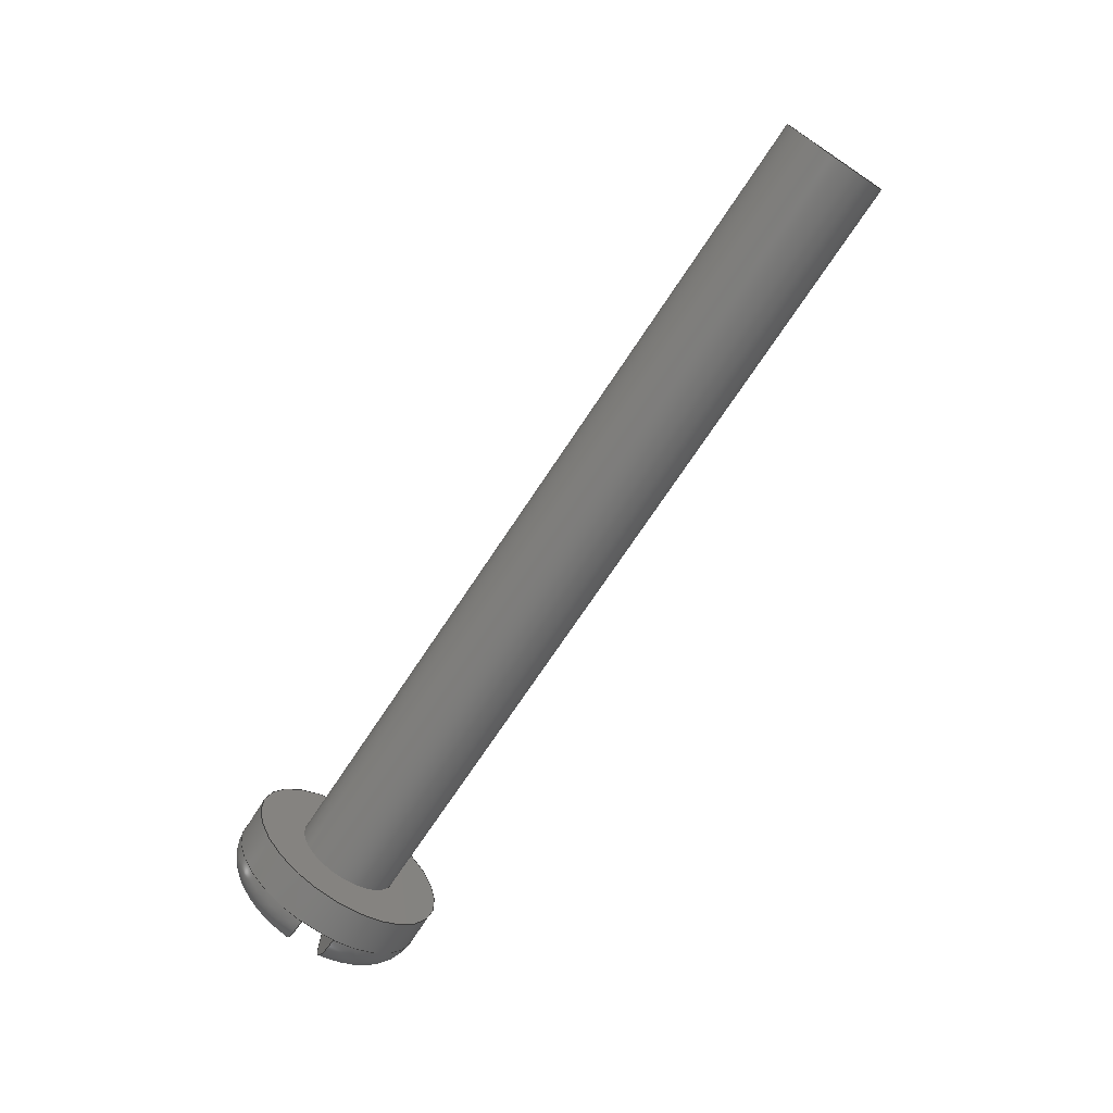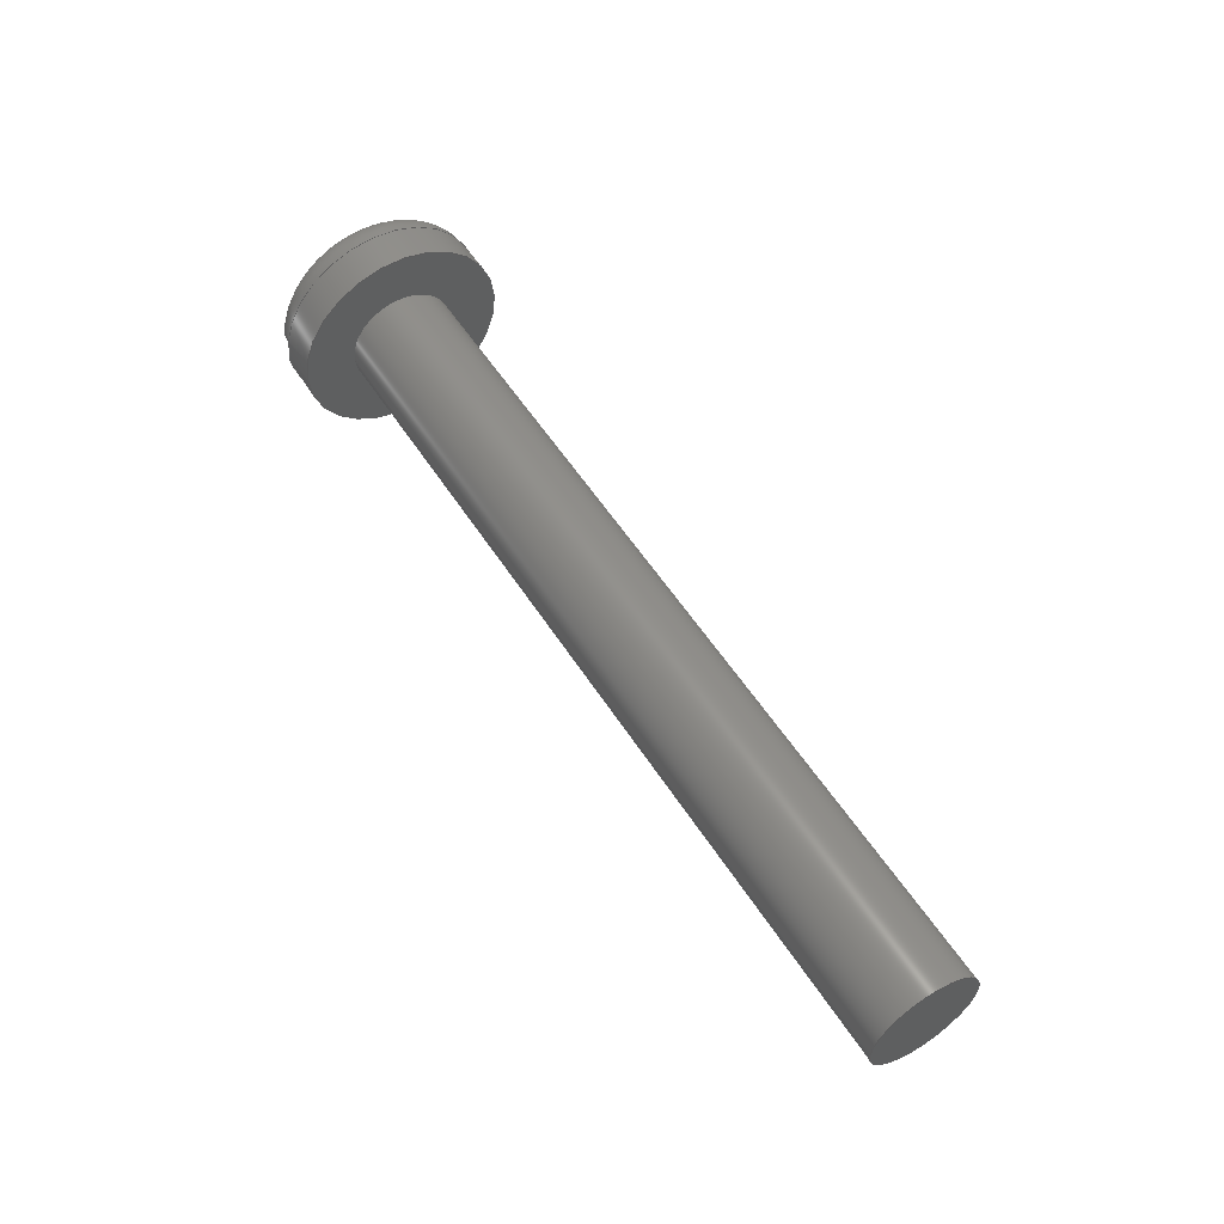
<metadata>
{"format":"step","ext":"stp","renderer":"f3d","projection":"perspective","resolution":1024,"background":"white","views":[{"elev":-72.8,"azim":56.4,"up":"+Z"},{"elev":55.2,"azim":57.9,"up":"+Y"}]}
</metadata>
<code>
ISO-10303-21;
DATA;
#1=MECHANICAL_DESIGN_GEOMETRIC_PRESENTATION_REPRESENTATION('',(#4),#328);
#2=SHAPE_REPRESENTATION_RELATIONSHIP('SRR','None',#340,#3);
#3=ADVANCED_BREP_SHAPE_REPRESENTATION('',(#5),#327);
#4=STYLED_ITEM('',(#349),#5);
#5=MANIFOLD_SOLID_BREP('Solid1',#163);
#6=TOROIDAL_SURFACE('',#184,0.0785,0.044);
#7=TOROIDAL_SURFACE('',#188,0.0785,0.044);
#8=B_SPLINE_CURVE_WITH_KNOTS('',3,(#273,#274,#275,#276,#277,#278,#279,
#280,#281,#282),.UNSPECIFIED.,.F.,.F.,(4,2,2,2,4),(0,0.04109,
0.08252,0.1246,0.1677),.UNSPECIFIED.);
#9=B_SPLINE_CURVE_WITH_KNOTS('',3,(#284,#285,#286,#287,#288,#289,#290,
#291,#292,#293),.UNSPECIFIED.,.F.,.F.,(4,2,2,2,4),(0.5133,0.5565,
0.5985,0.6399,0.681),.UNSPECIFIED.);
#10=B_SPLINE_CURVE_WITH_KNOTS('',3,(#300,#301,#302,#303,#304,#305,#306,
#307,#308,#309),.UNSPECIFIED.,.F.,.F.,(4,2,2,2,4),(0,0.04109,
0.08252,0.1246,0.1677),.UNSPECIFIED.);
#11=B_SPLINE_CURVE_WITH_KNOTS('',3,(#311,#312,#313,#314,#315,#316,#317,
#318,#319,#320),.UNSPECIFIED.,.F.,.F.,(4,2,2,2,4),(0.5133,0.5565,
0.5985,0.6399,0.681),.UNSPECIFIED.);
#12=LINE('',#256,#20);
#13=LINE('',#260,#21);
#14=LINE('',#264,#22);
#15=LINE('',#267,#23);
#16=LINE('',#269,#24);
#17=LINE('',#270,#25);
#18=LINE('',#294,#26);
#19=LINE('',#321,#27);
#20=VECTOR('',#209,0.001);
#21=VECTOR('',#212,0.001);
#22=VECTOR('',#215,0.001);
#23=VECTOR('',#218,0.001);
#24=VECTOR('',#221,0.2412);
#25=VECTOR('',#222,0.2412);
#26=VECTOR('',#225,0.151);
#27=VECTOR('',#234,0.151);
#28=FACE_BOUND('',#46,.T.);
#29=FACE_BOUND('',#48,.T.);
#30=FACE_BOUND('',#50,.T.);
#31=CYLINDRICAL_SURFACE('',#173,0.0625);
#32=CYLINDRICAL_SURFACE('',#177,0.1225);
#33=FACE_OUTER_BOUND('',#44,.T.);
#34=FACE_OUTER_BOUND('',#45,.T.);
#35=FACE_OUTER_BOUND('',#47,.T.);
#36=FACE_OUTER_BOUND('',#49,.T.);
#37=FACE_OUTER_BOUND('',#51,.T.);
#38=FACE_OUTER_BOUND('',#52,.T.);
#39=FACE_OUTER_BOUND('',#53,.T.);
#40=FACE_OUTER_BOUND('',#54,.T.);
#41=FACE_OUTER_BOUND('',#55,.T.);
#42=FACE_OUTER_BOUND('',#56,.T.);
#43=FACE_OUTER_BOUND('',#57,.T.);
#44=EDGE_LOOP('',(#103));
#45=EDGE_LOOP('',(#104));
#46=EDGE_LOOP('',(#105));
#47=EDGE_LOOP('',(#106));
#48=EDGE_LOOP('',(#107));
#49=EDGE_LOOP('',(#108));
#50=EDGE_LOOP('',(#109,#110,#111,#112,#113,#114,#115,#116));
#51=EDGE_LOOP('',(#117,#118,#119,#120));
#52=EDGE_LOOP('',(#121,#122,#123,#124,#125,#126));
#53=EDGE_LOOP('',(#127,#128,#129,#130));
#54=EDGE_LOOP('',(#131,#132));
#55=EDGE_LOOP('',(#133,#134,#135,#136,#137,#138));
#56=EDGE_LOOP('',(#139,#140,#141,#142));
#57=EDGE_LOOP('',(#143,#144));
#58=CIRCLE('',#172,0.0625);
#59=CIRCLE('',#174,0.0625);
#60=CIRCLE('',#176,0.1225);
#61=CIRCLE('',#178,0.1225);
#62=CIRCLE('',#179,0.1225);
#63=CIRCLE('',#180,0.1225);
#64=CIRCLE('',#181,0.1225);
#65=CIRCLE('',#185,0.0785);
#66=CIRCLE('',#189,0.0785);
#67=VERTEX_POINT('',#243);
#68=VERTEX_POINT('',#246);
#69=VERTEX_POINT('',#249);
#70=VERTEX_POINT('',#252);
#71=VERTEX_POINT('',#253);
#72=VERTEX_POINT('',#255);
#73=VERTEX_POINT('',#257);
#74=VERTEX_POINT('',#259);
#75=VERTEX_POINT('',#261);
#76=VERTEX_POINT('',#263);
#77=VERTEX_POINT('',#265);
#78=VERTEX_POINT('',#272);
#79=VERTEX_POINT('',#283);
#80=VERTEX_POINT('',#299);
#81=VERTEX_POINT('',#310);
#82=EDGE_CURVE('',#67,#67,#58,.T.);
#83=EDGE_CURVE('',#68,#68,#59,.T.);
#84=EDGE_CURVE('',#69,#69,#60,.T.);
#85=EDGE_CURVE('',#70,#71,#61,.T.);
#86=EDGE_CURVE('',#72,#71,#12,.T.);
#87=EDGE_CURVE('',#72,#73,#62,.T.);
#88=EDGE_CURVE('',#74,#73,#13,.T.);
#89=EDGE_CURVE('',#74,#75,#63,.T.);
#90=EDGE_CURVE('',#76,#75,#14,.T.);
#91=EDGE_CURVE('',#76,#77,#64,.T.);
#92=EDGE_CURVE('',#70,#77,#15,.T.);
#93=EDGE_CURVE('',#71,#74,#16,.T.);
#94=EDGE_CURVE('',#75,#70,#17,.T.);
#95=EDGE_CURVE('',#72,#78,#8,.T.);
#96=EDGE_CURVE('',#79,#73,#9,.T.);
#97=EDGE_CURVE('',#78,#79,#18,.T.);
#98=EDGE_CURVE('',#78,#79,#65,.T.);
#99=EDGE_CURVE('',#76,#80,#10,.T.);
#100=EDGE_CURVE('',#81,#77,#11,.T.);
#101=EDGE_CURVE('',#80,#81,#19,.T.);
#102=EDGE_CURVE('',#80,#81,#66,.T.);
#103=ORIENTED_EDGE('',*,*,#82,.F.);
#104=ORIENTED_EDGE('',*,*,#82,.T.);
#105=ORIENTED_EDGE('',*,*,#83,.T.);
#106=ORIENTED_EDGE('',*,*,#84,.F.);
#107=ORIENTED_EDGE('',*,*,#83,.F.);
#108=ORIENTED_EDGE('',*,*,#84,.T.);
#109=ORIENTED_EDGE('',*,*,#85,.T.);
#110=ORIENTED_EDGE('',*,*,#86,.F.);
#111=ORIENTED_EDGE('',*,*,#87,.T.);
#112=ORIENTED_EDGE('',*,*,#88,.F.);
#113=ORIENTED_EDGE('',*,*,#89,.T.);
#114=ORIENTED_EDGE('',*,*,#90,.F.);
#115=ORIENTED_EDGE('',*,*,#91,.T.);
#116=ORIENTED_EDGE('',*,*,#92,.F.);
#117=ORIENTED_EDGE('',*,*,#93,.F.);
#118=ORIENTED_EDGE('',*,*,#85,.F.);
#119=ORIENTED_EDGE('',*,*,#94,.F.);
#120=ORIENTED_EDGE('',*,*,#89,.F.);
#121=ORIENTED_EDGE('',*,*,#95,.F.);
#122=ORIENTED_EDGE('',*,*,#86,.T.);
#123=ORIENTED_EDGE('',*,*,#93,.T.);
#124=ORIENTED_EDGE('',*,*,#88,.T.);
#125=ORIENTED_EDGE('',*,*,#96,.F.);
#126=ORIENTED_EDGE('',*,*,#97,.F.);
#127=ORIENTED_EDGE('',*,*,#96,.T.);
#128=ORIENTED_EDGE('',*,*,#87,.F.);
#129=ORIENTED_EDGE('',*,*,#95,.T.);
#130=ORIENTED_EDGE('',*,*,#98,.T.);
#131=ORIENTED_EDGE('',*,*,#97,.T.);
#132=ORIENTED_EDGE('',*,*,#98,.F.);
#133=ORIENTED_EDGE('',*,*,#99,.F.);
#134=ORIENTED_EDGE('',*,*,#90,.T.);
#135=ORIENTED_EDGE('',*,*,#94,.T.);
#136=ORIENTED_EDGE('',*,*,#92,.T.);
#137=ORIENTED_EDGE('',*,*,#100,.F.);
#138=ORIENTED_EDGE('',*,*,#101,.F.);
#139=ORIENTED_EDGE('',*,*,#99,.T.);
#140=ORIENTED_EDGE('',*,*,#102,.T.);
#141=ORIENTED_EDGE('',*,*,#100,.T.);
#142=ORIENTED_EDGE('',*,*,#91,.F.);
#143=ORIENTED_EDGE('',*,*,#101,.T.);
#144=ORIENTED_EDGE('',*,*,#102,.F.);
#145=PLANE('',#171);
#146=PLANE('',#175);
#147=PLANE('',#182);
#148=PLANE('',#183);
#149=PLANE('',#186);
#150=PLANE('',#187);
#151=PLANE('',#190);
#152=ADVANCED_FACE('',(#33),#145,.T.);
#153=ADVANCED_FACE('',(#34,#28),#31,.T.);
#154=ADVANCED_FACE('',(#35,#29),#146,.F.);
#155=ADVANCED_FACE('',(#36,#30),#32,.T.);
#156=ADVANCED_FACE('',(#37),#147,.T.);
#157=ADVANCED_FACE('',(#38),#148,.F.);
#158=ADVANCED_FACE('',(#39),#6,.T.);
#159=ADVANCED_FACE('',(#40),#149,.T.);
#160=ADVANCED_FACE('',(#41),#150,.F.);
#161=ADVANCED_FACE('',(#42),#7,.T.);
#162=ADVANCED_FACE('',(#43),#151,.T.);
#163=CLOSED_SHELL('',(#152,#153,#154,#155,#156,#157,#158,#159,#160,#161,
#162));
#164=DATE_TIME_ROLE('creation_date');
#165=APPLIED_DATE_AND_TIME_ASSIGNMENT(#166,#164,(#342));
#166=DATE_AND_TIME(#167,#168);
#167=CALENDAR_DATE(2016,16,12);
#168=LOCAL_TIME(17,15,37,#169);
#169=COORDINATED_UNIVERSAL_TIME_OFFSET(0,0,.BEHIND.);
#170=AXIS2_PLACEMENT_3D('placement',#241,#191,#192);
#171=AXIS2_PLACEMENT_3D('',#242,#193,#194);
#172=AXIS2_PLACEMENT_3D('',#244,#195,#196);
#173=AXIS2_PLACEMENT_3D('',#245,#197,#198);
#174=AXIS2_PLACEMENT_3D('',#247,#199,#200);
#175=AXIS2_PLACEMENT_3D('',#248,#201,#202);
#176=AXIS2_PLACEMENT_3D('',#250,#203,#204);
#177=AXIS2_PLACEMENT_3D('',#251,#205,#206);
#178=AXIS2_PLACEMENT_3D('',#254,#207,#208);
#179=AXIS2_PLACEMENT_3D('',#258,#210,#211);
#180=AXIS2_PLACEMENT_3D('',#262,#213,#214);
#181=AXIS2_PLACEMENT_3D('',#266,#216,#217);
#182=AXIS2_PLACEMENT_3D('',#268,#219,#220);
#183=AXIS2_PLACEMENT_3D('',#271,#223,#224);
#184=AXIS2_PLACEMENT_3D('',#295,#226,#227);
#185=AXIS2_PLACEMENT_3D('',#296,#228,#229);
#186=AXIS2_PLACEMENT_3D('',#297,#230,#231);
#187=AXIS2_PLACEMENT_3D('',#298,#232,#233);
#188=AXIS2_PLACEMENT_3D('',#322,#235,#236);
#189=AXIS2_PLACEMENT_3D('',#323,#237,#238);
#190=AXIS2_PLACEMENT_3D('',#324,#239,#240);
#191=DIRECTION('axis',(0,0,1));
#192=DIRECTION('refdir',(1,0,0));
#193=DIRECTION('center_axis',(1,0,0));
#194=DIRECTION('ref_axis',(0,0,-1));
#195=DIRECTION('center_axis',(-1,0,0));
#196=DIRECTION('ref_axis',(0,0,1));
#197=DIRECTION('center_axis',(-1,0,0));
#198=DIRECTION('ref_axis',(0,0,1));
#199=DIRECTION('center_axis',(1,0,0));
#200=DIRECTION('ref_axis',(0,0,-1));
#201=DIRECTION('center_axis',(-1,0,0));
#202=DIRECTION('ref_axis',(0,0,1));
#203=DIRECTION('center_axis',(-1,0,0));
#204=DIRECTION('ref_axis',(0,0,1));
#205=DIRECTION('center_axis',(-1,0,0));
#206=DIRECTION('ref_axis',(0,0,1));
#207=DIRECTION('center_axis',(1,0,0));
#208=DIRECTION('ref_axis',(0,0,1));
#209=DIRECTION('',(1,-6.065e-12,-9.992e-13));
#210=DIRECTION('center_axis',(1,0,0));
#211=DIRECTION('ref_axis',(0,-0.1755,0.9845));
#212=DIRECTION('',(-1,6.078e-12,-1.041e-12));
#213=DIRECTION('center_axis',(1,0,0));
#214=DIRECTION('ref_axis',(0,0,-1));
#215=DIRECTION('',(1,6.065e-12,9.853e-13));
#216=DIRECTION('center_axis',(1,0,0));
#217=DIRECTION('ref_axis',(0,0.1755,-0.9845));
#218=DIRECTION('',(-1,-6.068e-12,1.041e-12));
#219=DIRECTION('center_axis',(-1,0,0));
#220=DIRECTION('ref_axis',(0,0,1));
#221=DIRECTION('',(0,0,-1));
#222=DIRECTION('',(0,0,1));
#223=DIRECTION('center_axis',(0,-1,0));
#224=DIRECTION('ref_axis',(0,0,-1));
#225=DIRECTION('',(0,0,-1));
#226=DIRECTION('center_axis',(-1,0,0));
#227=DIRECTION('ref_axis',(0,0,1));
#228=DIRECTION('center_axis',(1,0,0));
#229=DIRECTION('ref_axis',(0,-0.2739,0.9618));
#230=DIRECTION('center_axis',(-1,0,0));
#231=DIRECTION('ref_axis',(0,0,1));
#232=DIRECTION('center_axis',(0,1,0));
#233=DIRECTION('ref_axis',(0,0,1));
#234=DIRECTION('',(0,0,1));
#235=DIRECTION('center_axis',(-1,0,0));
#236=DIRECTION('ref_axis',(0,0,1));
#237=DIRECTION('center_axis',(1,0,0));
#238=DIRECTION('ref_axis',(0,0.2739,-0.9618));
#239=DIRECTION('center_axis',(-1,0,0));
#240=DIRECTION('ref_axis',(0,0,1));
#241=CARTESIAN_POINT('',(0,0,0));
#242=CARTESIAN_POINT('Origin',(1.089,0.0625,0));
#243=CARTESIAN_POINT('',(1.089,0,0.0625));
#244=CARTESIAN_POINT('Origin',(1.089,0,0));
#245=CARTESIAN_POINT('Origin',(-1,0,0));
#246=CARTESIAN_POINT('',(0.089,0,0.0625));
#247=CARTESIAN_POINT('Origin',(0.089,0,0));
#248=CARTESIAN_POINT('Origin',(0.089,0.0625,0));
#249=CARTESIAN_POINT('',(0.089,0,0.1225));
#250=CARTESIAN_POINT('Origin',(0.089,0,0));
#251=CARTESIAN_POINT('Origin',(-1,0,0));
#252=CARTESIAN_POINT('',(0.045,0.0215,0.1206));
#253=CARTESIAN_POINT('',(0.045,-0.0215,0.1206));
#254=CARTESIAN_POINT('Origin',(0.045,0,0));
#255=CARTESIAN_POINT('',(0.044,-0.0215,0.1206));
#256=CARTESIAN_POINT('',(0.044,-0.0215,0.1206));
#257=CARTESIAN_POINT('',(0.044,-0.0215,-0.1206));
#258=CARTESIAN_POINT('Origin',(0.044,0,0));
#259=CARTESIAN_POINT('',(0.045,-0.0215,-0.1206));
#260=CARTESIAN_POINT('',(0.045,-0.0215,-0.1206));
#261=CARTESIAN_POINT('',(0.045,0.0215,-0.1206));
#262=CARTESIAN_POINT('Origin',(0.045,0,0));
#263=CARTESIAN_POINT('',(0.044,0.0215,-0.1206));
#264=CARTESIAN_POINT('',(0.044,0.0215,-0.1206));
#265=CARTESIAN_POINT('',(0.044,0.0215,0.1206));
#266=CARTESIAN_POINT('Origin',(0.044,0,0));
#267=CARTESIAN_POINT('',(0.045,0.0215,0.1206));
#268=CARTESIAN_POINT('Origin',(0.045,0.0215,-0.1225));
#269=CARTESIAN_POINT('',(0.045,-0.0215,0.1206));
#270=CARTESIAN_POINT('',(0.045,0.0215,-0.1206));
#271=CARTESIAN_POINT('Origin',(0.045,-0.0215,-0.1225));
#272=CARTESIAN_POINT('',(0,-0.0215,0.0755));
#273=CARTESIAN_POINT('Ctrl Pts',(0.044,-0.0215,0.1206));
#274=CARTESIAN_POINT('Ctrl Pts',(0.03861,-0.0215,0.1206));
#275=CARTESIAN_POINT('Ctrl Pts',(0.03226,-0.0215,0.1193));
#276=CARTESIAN_POINT('Ctrl Pts',(0.02227,-0.0215,0.1152));
#277=CARTESIAN_POINT('Ctrl Pts',(0.01686,-0.0215,0.1115));
#278=CARTESIAN_POINT('Ctrl Pts',(0.009157,-0.0215,0.1037));
#279=CARTESIAN_POINT('Ctrl Pts',(0.005518,-0.0215,0.09819));
#280=CARTESIAN_POINT('Ctrl Pts',(0.001285,-0.0215,0.08784));
#281=CARTESIAN_POINT('Ctrl Pts',(0,-0.0215,0.08116));
#282=CARTESIAN_POINT('Ctrl Pts',(0,-0.0215,0.0755));
#283=CARTESIAN_POINT('',(0,-0.0215,-0.0755));
#284=CARTESIAN_POINT('Ctrl Pts',(0,-0.0215,-0.0755));
#285=CARTESIAN_POINT('Ctrl Pts',(2.983e-16,-0.0215,-0.08116));
#286=CARTESIAN_POINT('Ctrl Pts',(0.001285,-0.0215,-0.08784));
#287=CARTESIAN_POINT('Ctrl Pts',(0.005518,-0.0215,-0.09819));
#288=CARTESIAN_POINT('Ctrl Pts',(0.009157,-0.0215,-0.1037));
#289=CARTESIAN_POINT('Ctrl Pts',(0.01686,-0.0215,-0.1115));
#290=CARTESIAN_POINT('Ctrl Pts',(0.02227,-0.0215,-0.1152));
#291=CARTESIAN_POINT('Ctrl Pts',(0.03226,-0.0215,-0.1193));
#292=CARTESIAN_POINT('Ctrl Pts',(0.03861,-0.0215,-0.1206));
#293=CARTESIAN_POINT('Ctrl Pts',(0.044,-0.0215,-0.1206));
#294=CARTESIAN_POINT('',(0,-0.0215,0.0755));
#295=CARTESIAN_POINT('Origin',(0.044,0,0));
#296=CARTESIAN_POINT('Origin',(0,0,0));
#297=CARTESIAN_POINT('Origin',(0,0,0));
#298=CARTESIAN_POINT('Origin',(0.045,0.0215,0.1225));
#299=CARTESIAN_POINT('',(0,0.0215,-0.0755));
#300=CARTESIAN_POINT('Ctrl Pts',(0.044,0.0215,-0.1206));
#301=CARTESIAN_POINT('Ctrl Pts',(0.03861,0.0215,-0.1206));
#302=CARTESIAN_POINT('Ctrl Pts',(0.03226,0.0215,-0.1193));
#303=CARTESIAN_POINT('Ctrl Pts',(0.02227,0.0215,-0.1152));
#304=CARTESIAN_POINT('Ctrl Pts',(0.01686,0.0215,-0.1115));
#305=CARTESIAN_POINT('Ctrl Pts',(0.009157,0.0215,-0.1037));
#306=CARTESIAN_POINT('Ctrl Pts',(0.005518,0.0215,-0.09819));
#307=CARTESIAN_POINT('Ctrl Pts',(0.001285,0.0215,-0.08784));
#308=CARTESIAN_POINT('Ctrl Pts',(0,0.0215,-0.08116));
#309=CARTESIAN_POINT('Ctrl Pts',(0,0.0215,-0.0755));
#310=CARTESIAN_POINT('',(0,0.0215,0.0755));
#311=CARTESIAN_POINT('Ctrl Pts',(0,0.0215,0.0755));
#312=CARTESIAN_POINT('Ctrl Pts',(2.983e-16,0.0215,0.08116));
#313=CARTESIAN_POINT('Ctrl Pts',(0.001285,0.0215,0.08784));
#314=CARTESIAN_POINT('Ctrl Pts',(0.005518,0.0215,0.09819));
#315=CARTESIAN_POINT('Ctrl Pts',(0.009157,0.0215,0.1037));
#316=CARTESIAN_POINT('Ctrl Pts',(0.01686,0.0215,0.1115));
#317=CARTESIAN_POINT('Ctrl Pts',(0.02227,0.0215,0.1152));
#318=CARTESIAN_POINT('Ctrl Pts',(0.03226,0.0215,0.1193));
#319=CARTESIAN_POINT('Ctrl Pts',(0.03861,0.0215,0.1206));
#320=CARTESIAN_POINT('Ctrl Pts',(0.044,0.0215,0.1206));
#321=CARTESIAN_POINT('',(0,0.0215,-0.0755));
#322=CARTESIAN_POINT('Origin',(0.044,0,0));
#323=CARTESIAN_POINT('Origin',(0,0,0));
#324=CARTESIAN_POINT('Origin',(0,0,0));
#325=UNCERTAINTY_MEASURE_WITH_UNIT(LENGTH_MEASURE(0.0003937),
#329,'DISTANCE_ACCURACY_VALUE',
'Maximum model space distance between geometric entities at asserted c
onnectivities');
#326=UNCERTAINTY_MEASURE_WITH_UNIT(LENGTH_MEASURE(1e-06),#330,
'DISTANCE_ACCURACY_VALUE',
'Maximum model space distance between geometric entities at asserted c
onnectivities');
#327=(
GEOMETRIC_REPRESENTATION_CONTEXT(3)
GLOBAL_UNCERTAINTY_ASSIGNED_CONTEXT((#325))
GLOBAL_UNIT_ASSIGNED_CONTEXT((#329,#335,#332))
REPRESENTATION_CONTEXT('','3D')
);
#328=(
GEOMETRIC_REPRESENTATION_CONTEXT(3)
GLOBAL_UNCERTAINTY_ASSIGNED_CONTEXT((#326))
GLOBAL_UNIT_ASSIGNED_CONTEXT((#330,#335,#332))
REPRESENTATION_CONTEXT('','3D')
);
#329=(
CONVERSION_BASED_UNIT('__CONSTANT UNIT inch',#331)
LENGTH_UNIT()
NAMED_UNIT(#334)
);
#330=(
LENGTH_UNIT()
NAMED_UNIT(*)
SI_UNIT(.MILLI.,.METRE.)
);
#331=LENGTH_MEASURE_WITH_UNIT(LENGTH_MEASURE(25.4),#330);
#332=(
NAMED_UNIT(*)
SI_UNIT($,.STERADIAN.)
SOLID_ANGLE_UNIT()
);
#333=DIMENSIONAL_EXPONENTS(0,0,0,0,0,0,0);
#334=DIMENSIONAL_EXPONENTS(1,0,0,0,0,0,0);
#335=(
CONVERSION_BASED_UNIT('degree',#337)
NAMED_UNIT(#333)
PLANE_ANGLE_UNIT()
);
#336=(
NAMED_UNIT(*)
PLANE_ANGLE_UNIT()
SI_UNIT($,.RADIAN.)
);
#337=PLANE_ANGLE_MEASURE_WITH_UNIT(PLANE_ANGLE_MEASURE(0.01745),#336);
#338=SHAPE_DEFINITION_REPRESENTATION(#339,#340);
#339=PRODUCT_DEFINITION_SHAPE('',$,#342);
#340=SHAPE_REPRESENTATION('',(#170),#327);
#341=PRODUCT_DEFINITION_CONTEXT('part definition',#346,'design');
#342=PRODUCT_DEFINITION('SENSOR_SCREW_1_1','SENSOR_SCREW_1_1',#343,#341);
#343=PRODUCT_DEFINITION_FORMATION('1LAST_VERSION',$,#348);
#344=PRODUCT_RELATED_PRODUCT_CATEGORY('SENSOR_SCREW_1_1',
'SENSOR_SCREW_1_1',(#348));
#345=APPLICATION_PROTOCOL_DEFINITION('international standard',
'automotive_design',2009,#346);
#346=APPLICATION_CONTEXT(
'Core Data for Automotive Mechanical Design Process');
#347=PRODUCT_CONTEXT('part definition',#346,'mechanical');
#348=PRODUCT('SENSOR_SCREW_1_1','SENSOR_SCREW_1_1',$,(#347));
#349=PRESENTATION_STYLE_ASSIGNMENT((#350));
#350=SURFACE_STYLE_USAGE(.BOTH.,#351);
#351=SURFACE_SIDE_STYLE('',(#352));
#352=SURFACE_STYLE_FILL_AREA(#353);
#353=FILL_AREA_STYLE('',(#354));
#354=FILL_AREA_STYLE_COLOUR('',#355);
#355=COLOUR_RGB('',0.749,0.749,0.749);
ENDSEC;
END-ISO-10303-21;

</code>
